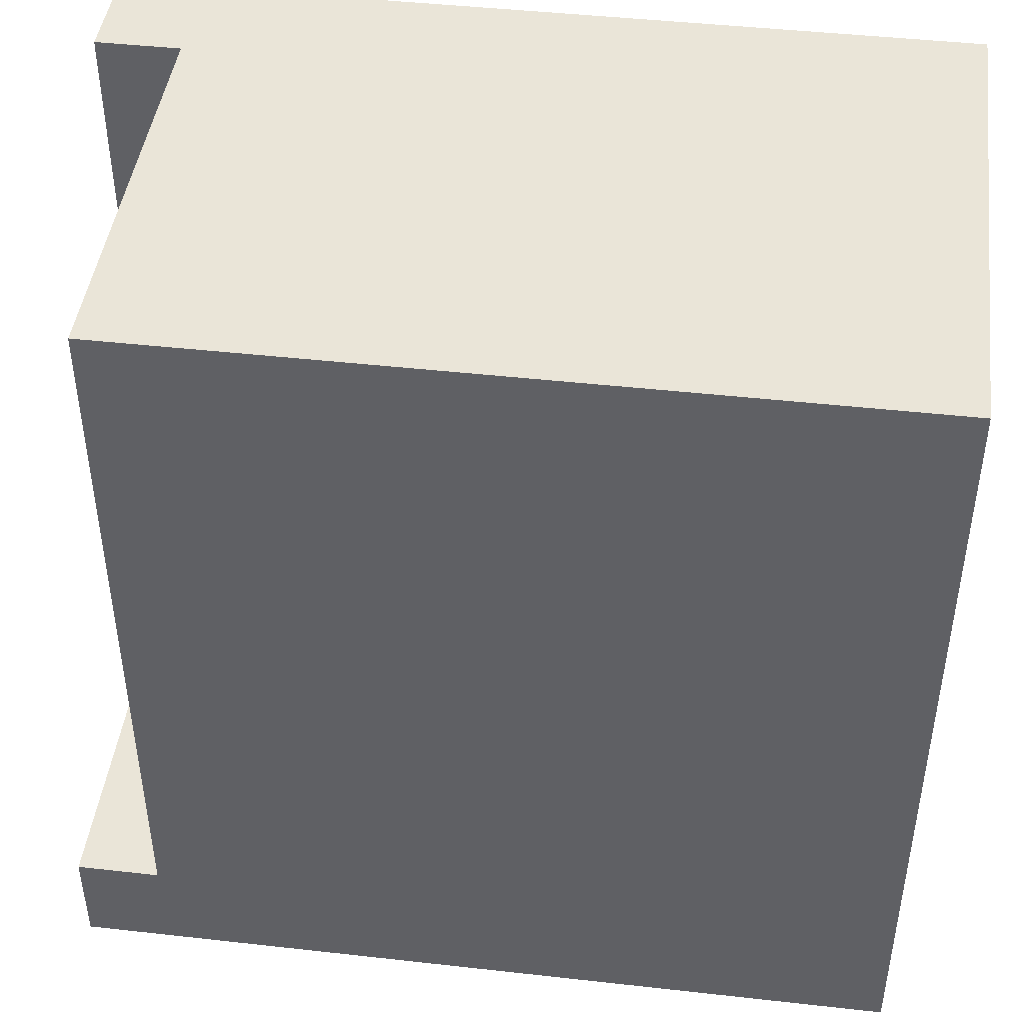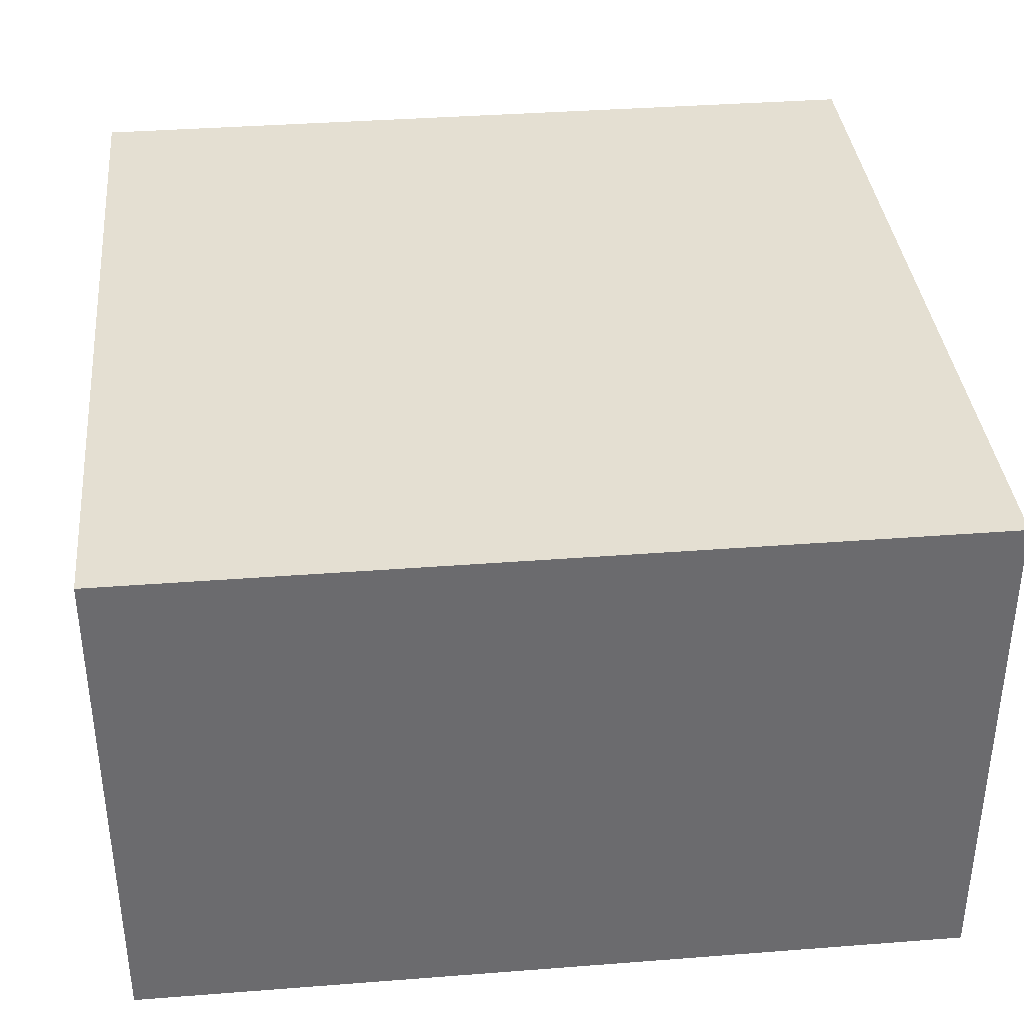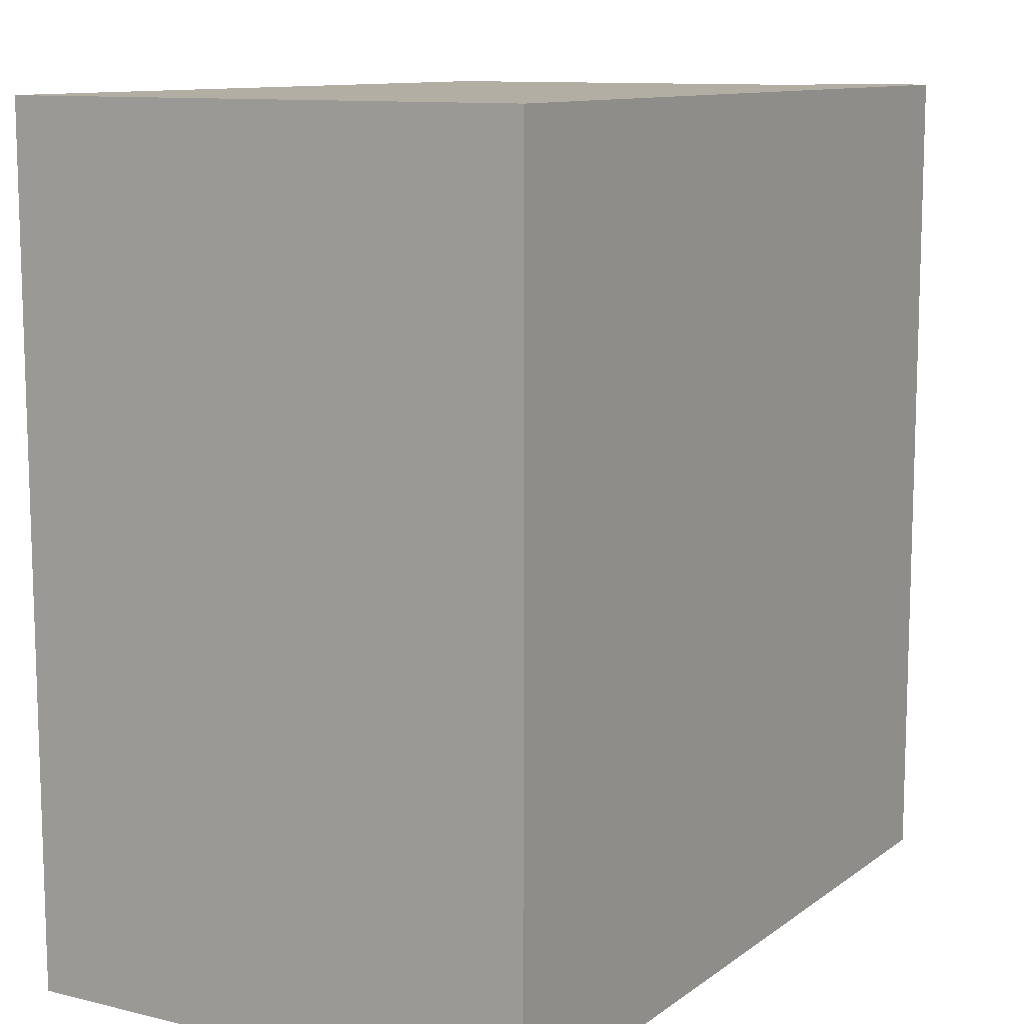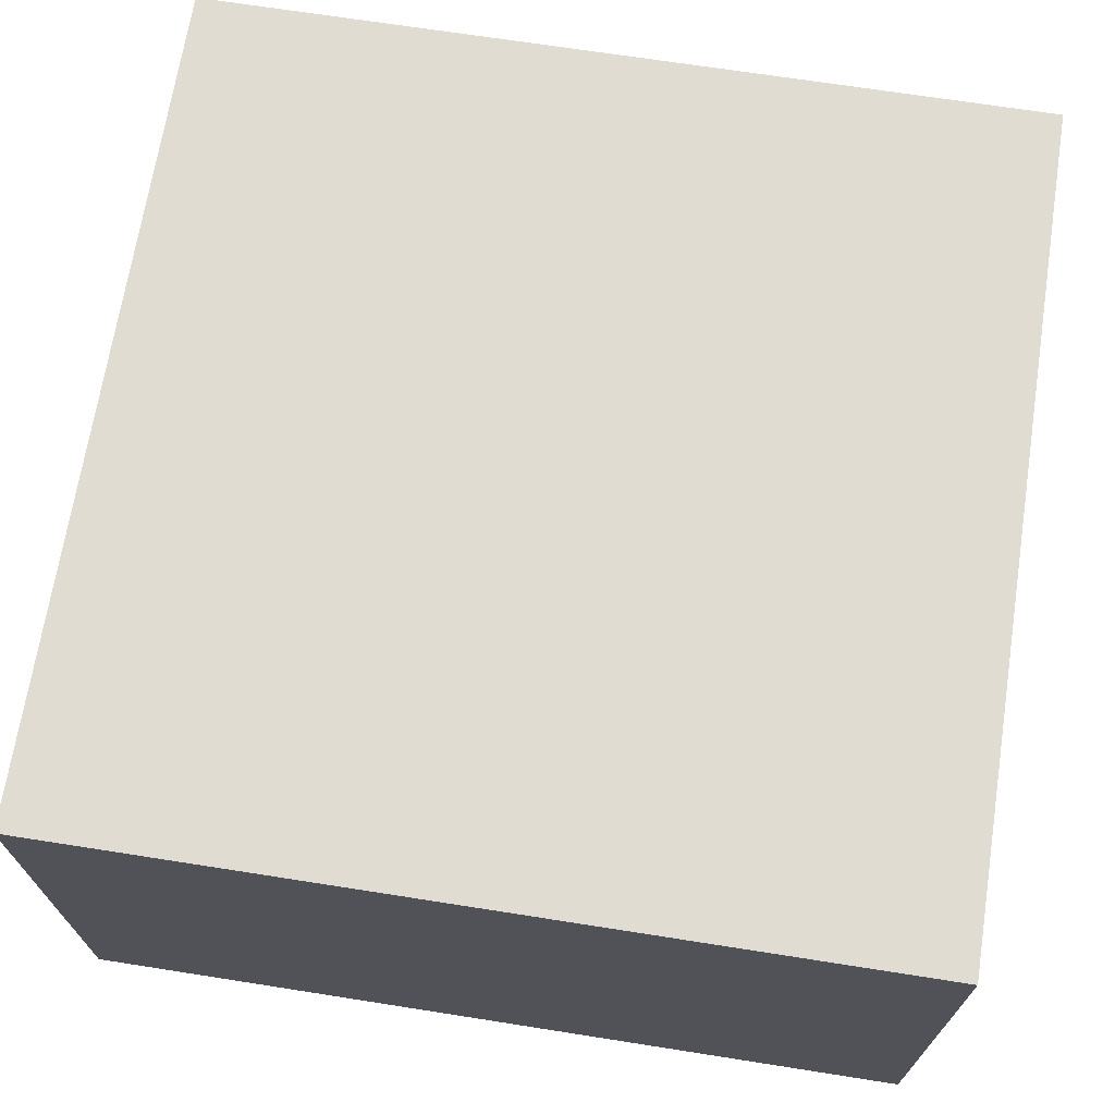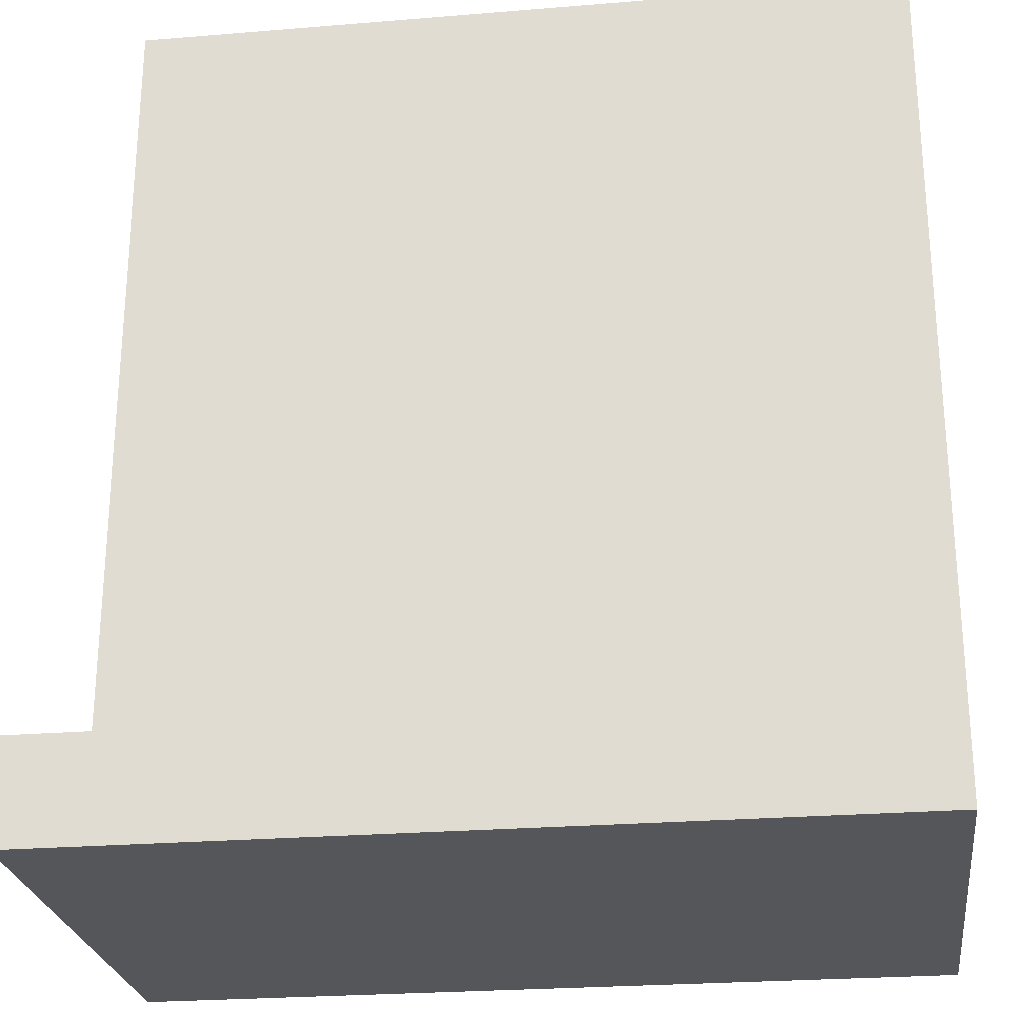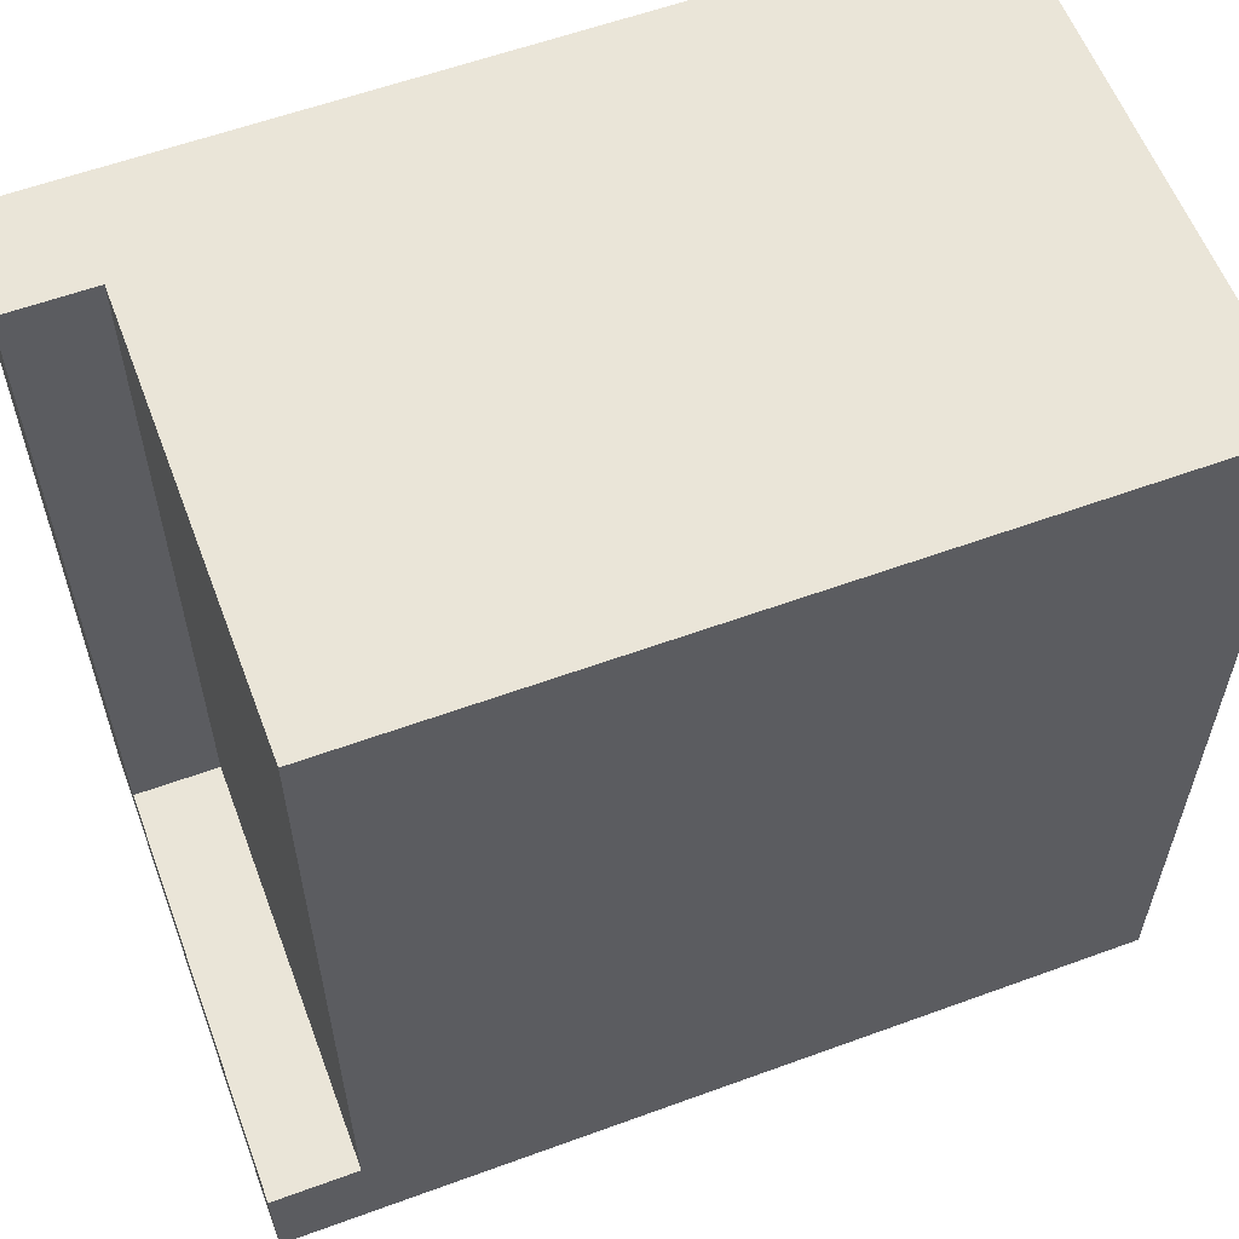
<metadata>
{"format":"obj","ext":"obj","renderer":"f3d","projection":"perspective","resolution":1024,"background":"white","views":[{"elev":45.0,"azim":7.4,"up":"+Z"},{"elev":36.9,"azim":84.3,"up":"+Y"},{"elev":10.9,"azim":120.9,"up":"+Z"},{"elev":69.3,"azim":98.9,"up":"+Y"},{"elev":-25.4,"azim":7.5,"up":"+Z"},{"elev":59.1,"azim":-20.6,"up":"+Z"}]}
</metadata>
<code>
o modularBuildings_071
v -0 0 -1
v -0 0.625 -1
v 1 0.625 -1
v 1 0 -1
v -0 0.5 -0.875
v 0 0.5 0
v 0 0.625 0
v -0 0 -0.875
v 0.1 0.5 -0.875
v 0.1 0.5 0
v 0.1 0 -0.875
v 1 0 -0
v 0.1 0 -0
v 1 0.625 -0
f 2 4 1
f 5 7 2
f 9 6 5
f 8 9 5
f 11 1 4
f 7 6 10
f 3 12 4
f 7 3 2
f 2 3 4
f 5 6 7
f 2 1 5
f 1 8 5
f 9 10 6
f 8 11 9
f 4 12 11
f 12 13 11
f 11 8 1
f 13 12 10
f 12 14 10
f 14 7 10
f 3 14 12
f 7 14 3
f 11 10 9
f 11 13 10

</code>
